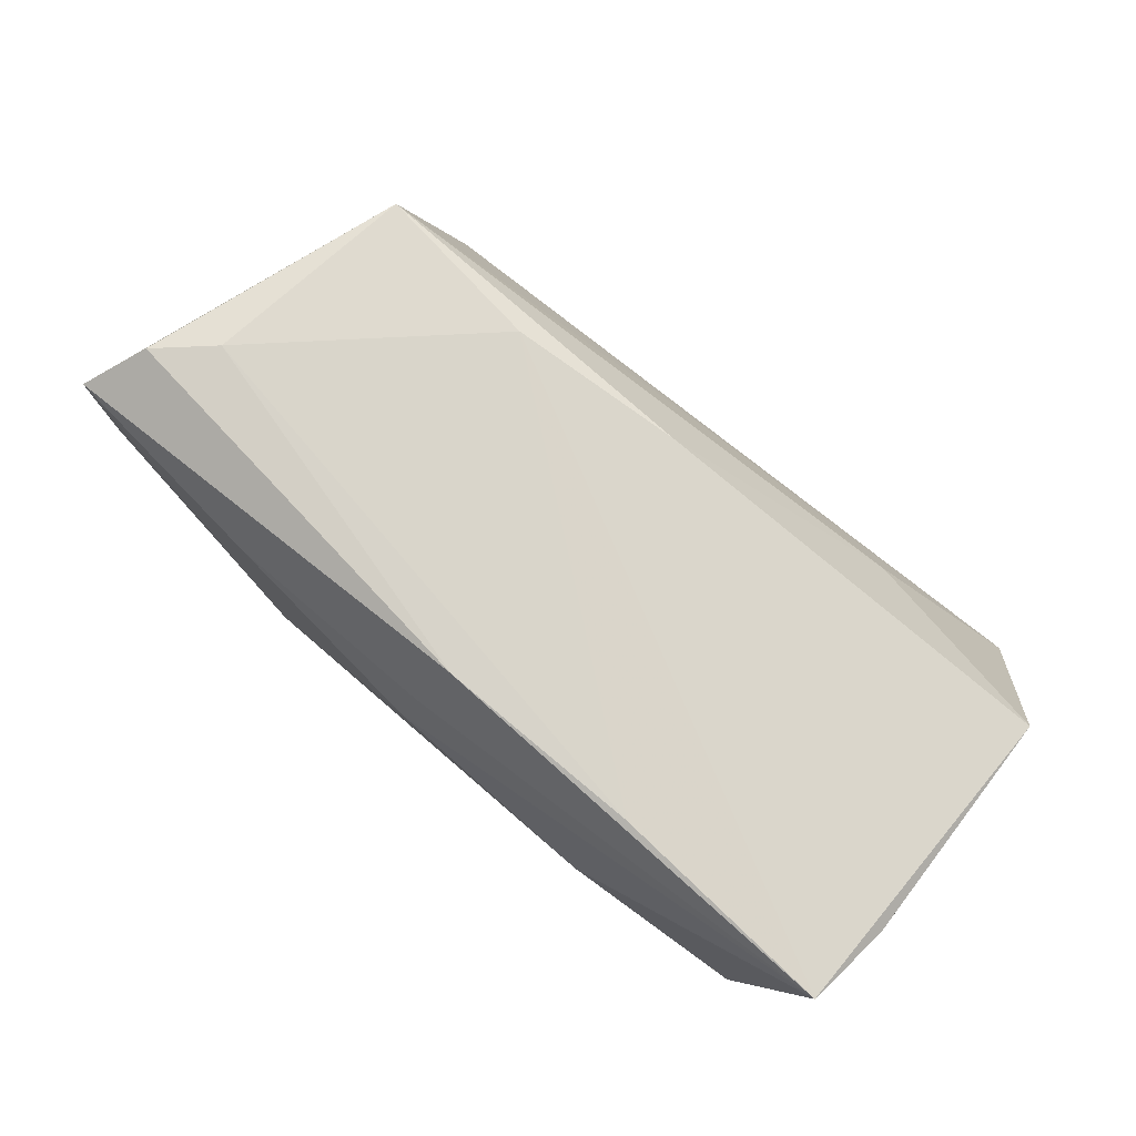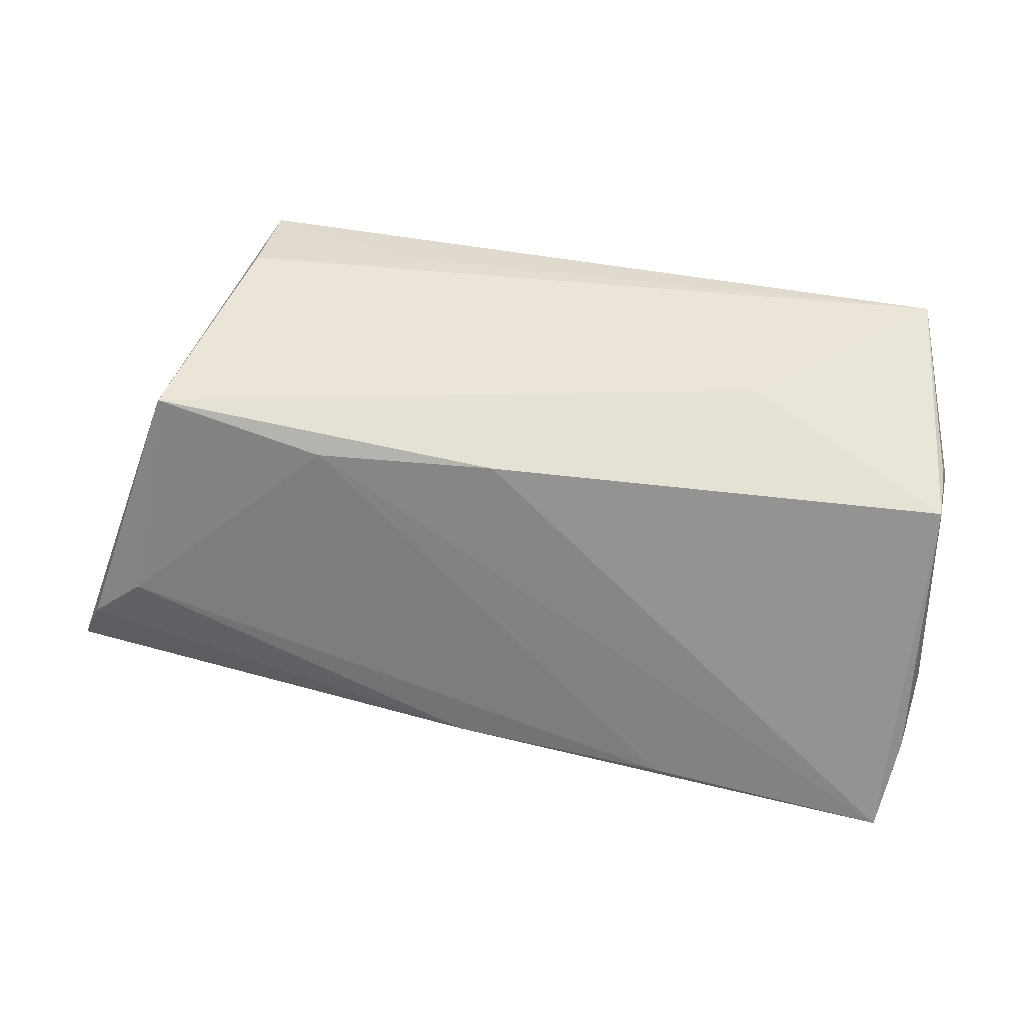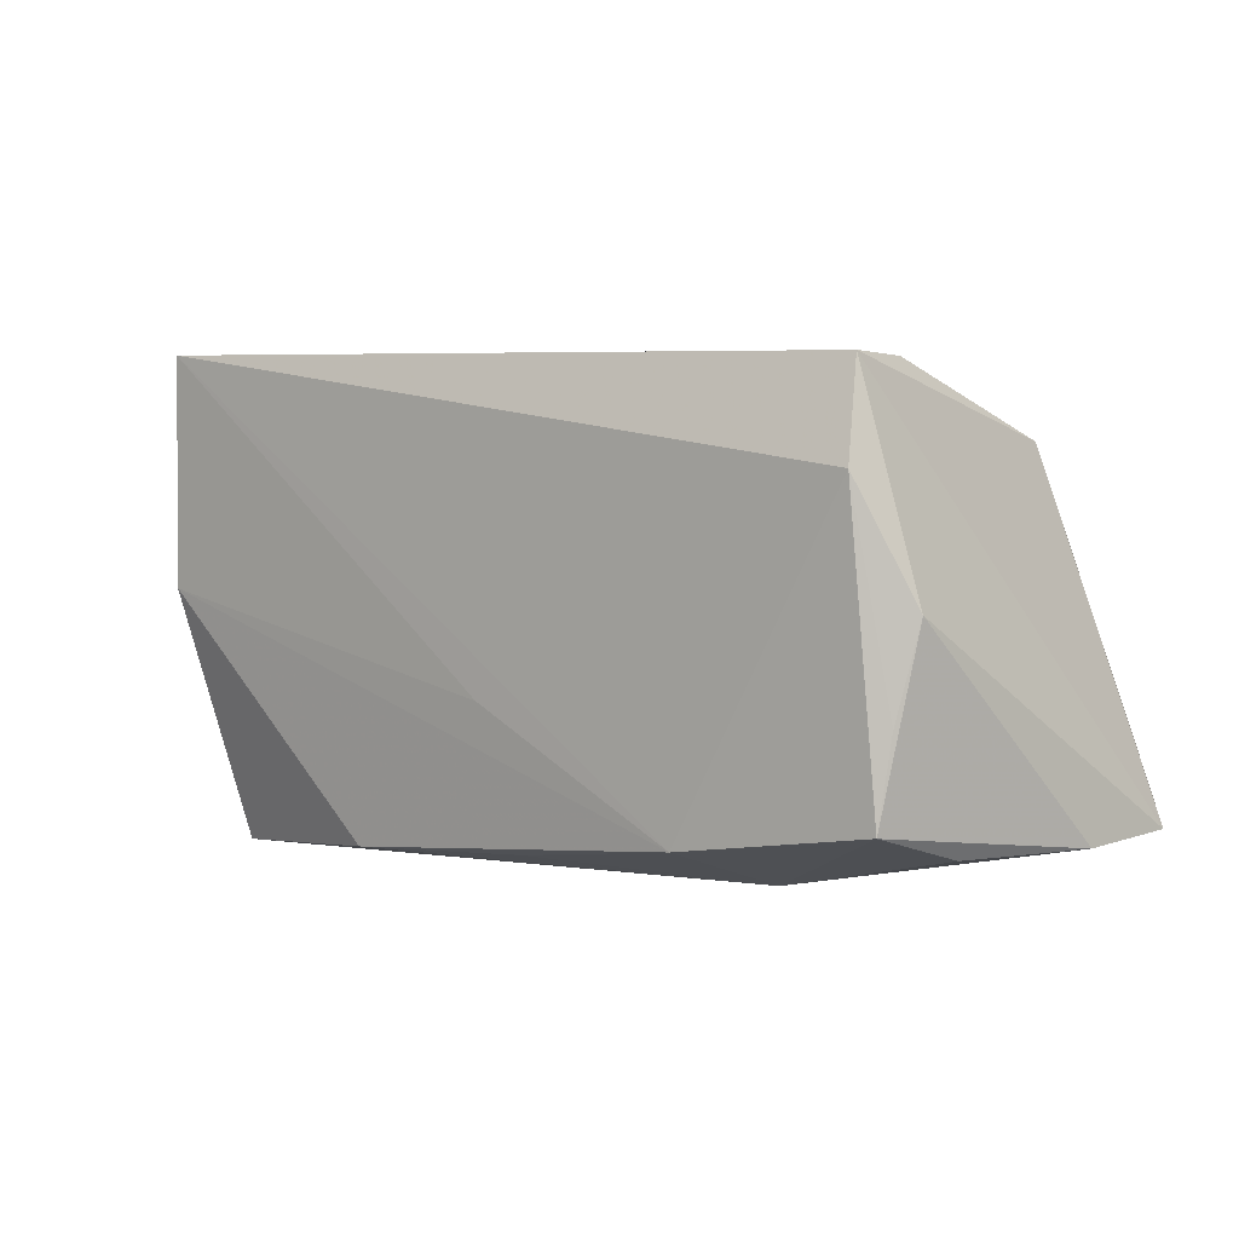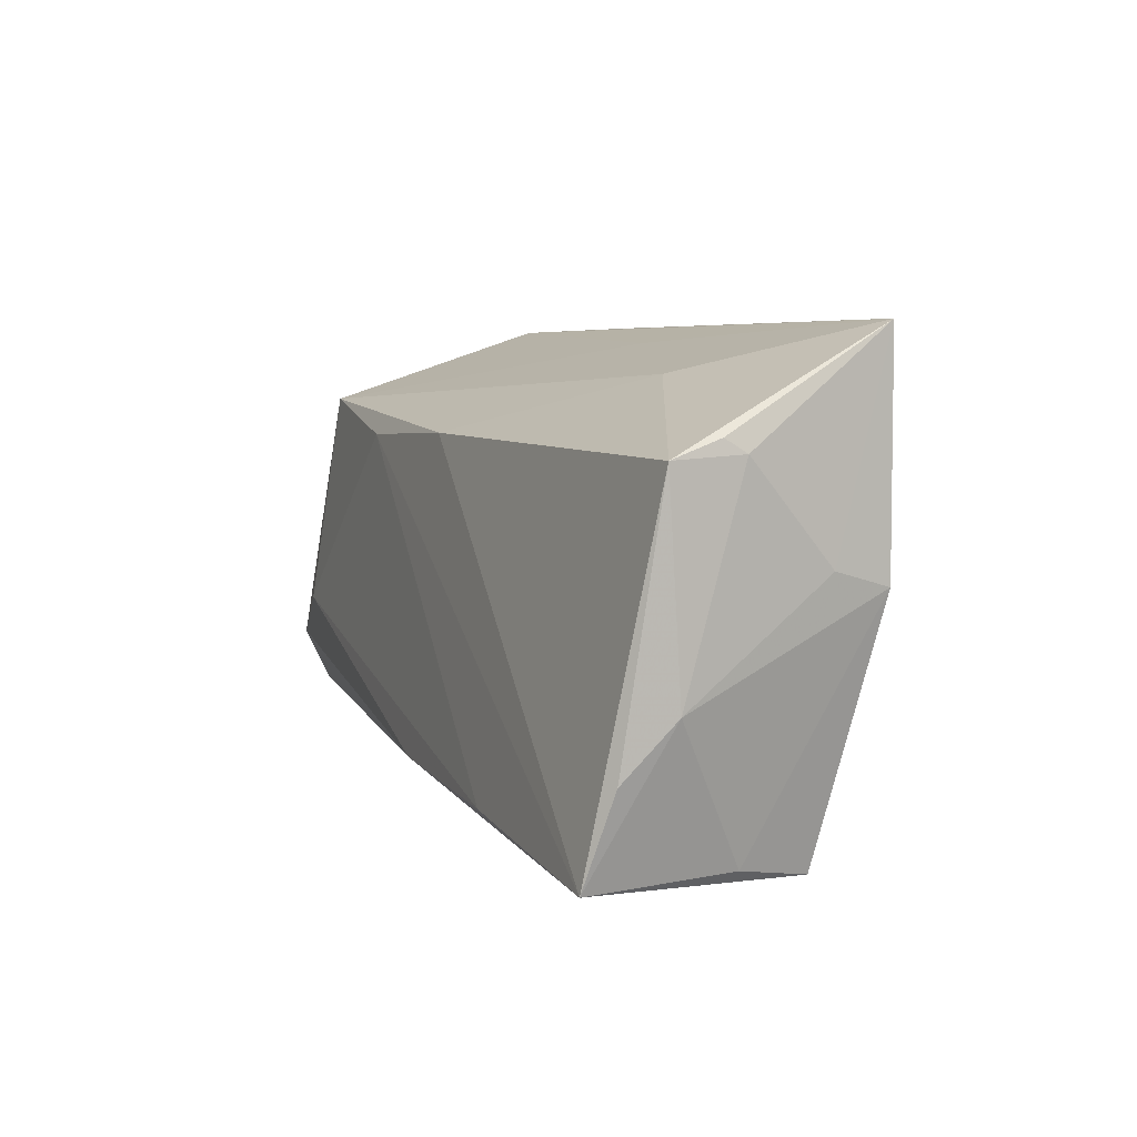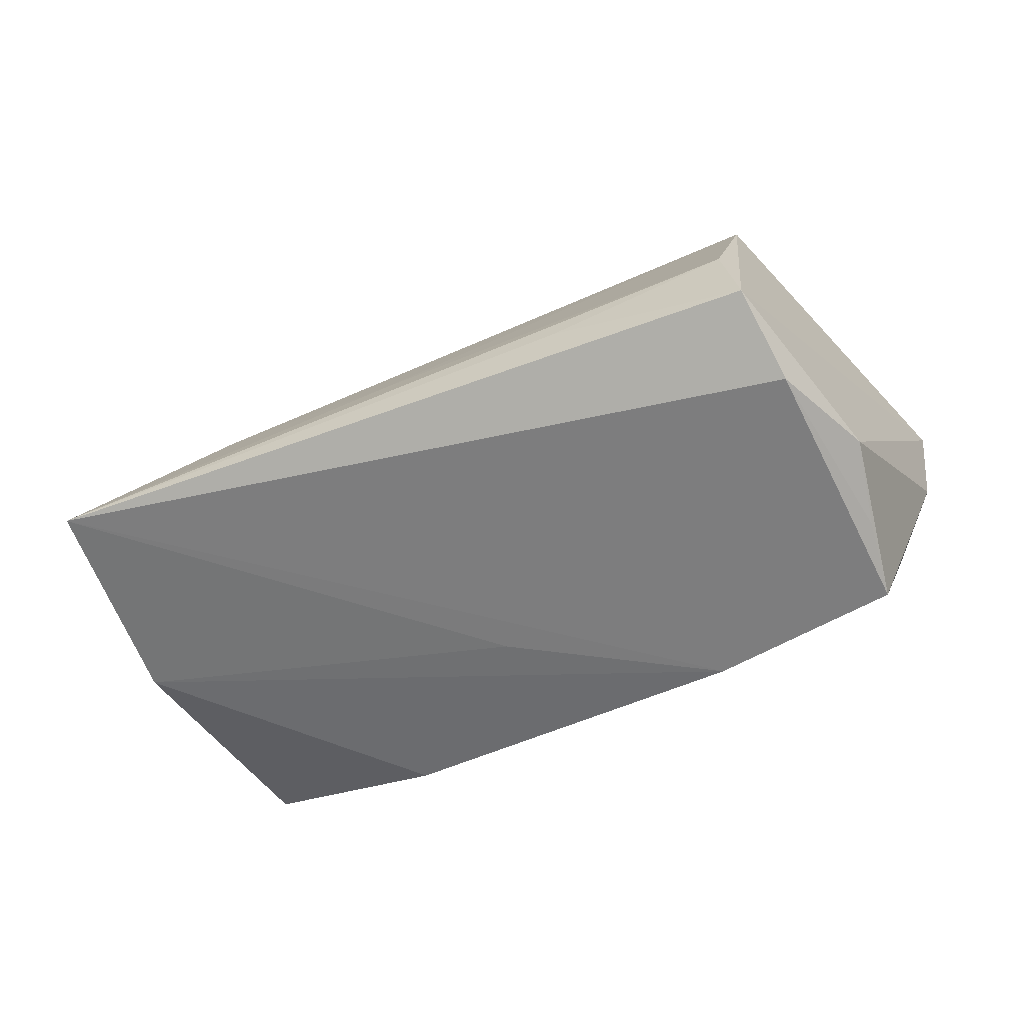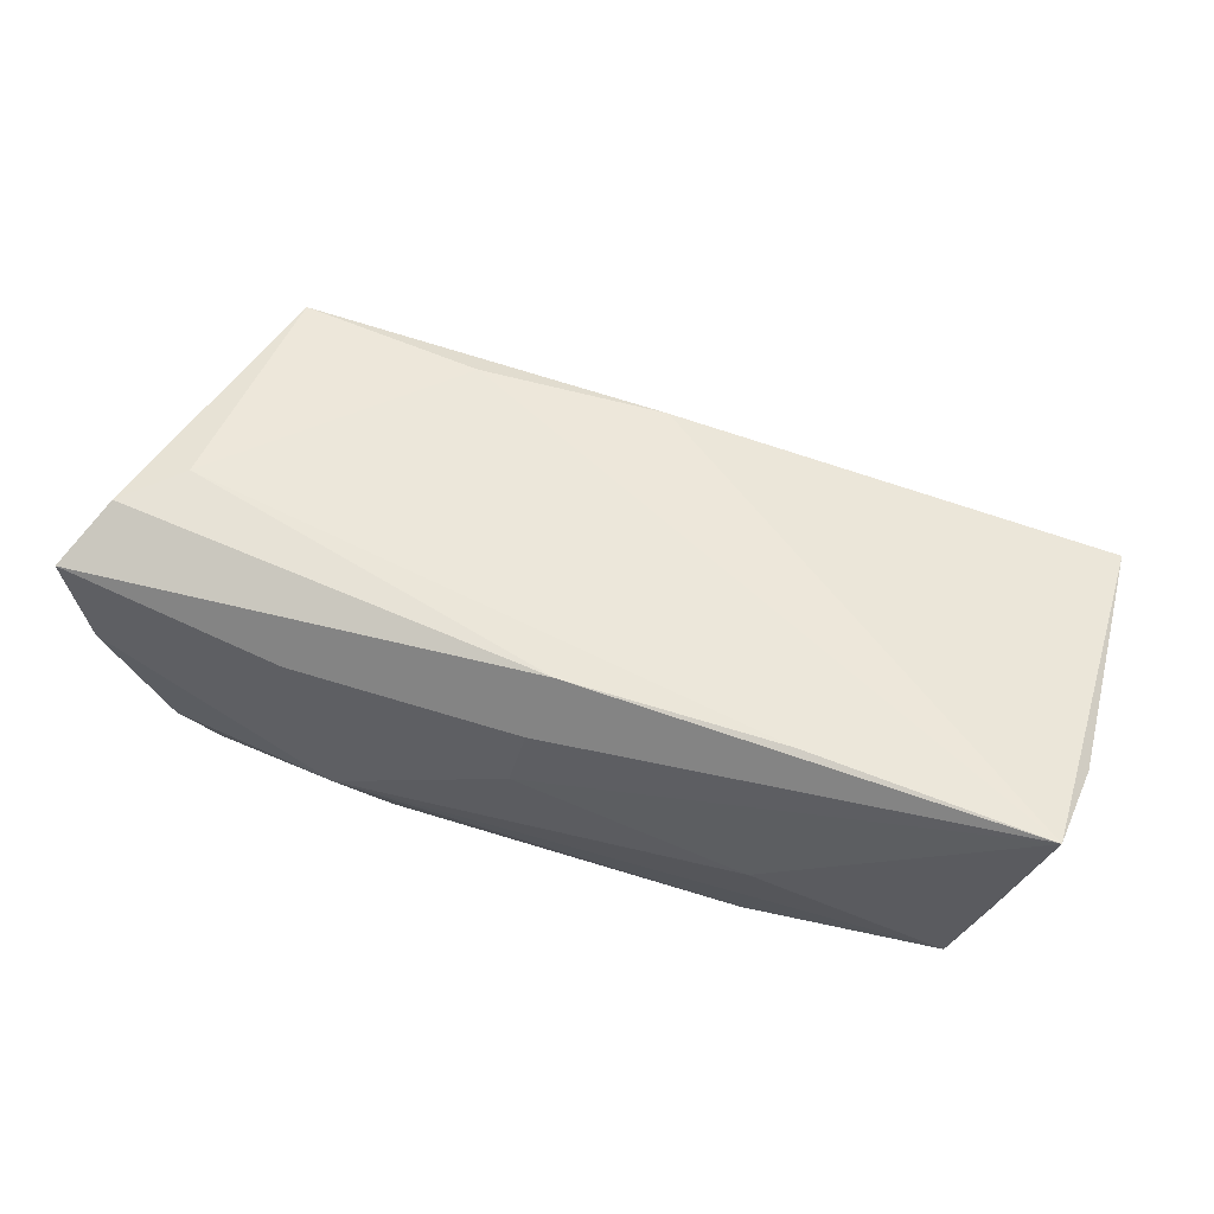
<metadata>
{"format":"obj","ext":"obj","renderer":"f3d","projection":"perspective","resolution":1024,"background":"white","views":[{"elev":75.7,"azim":36.8,"up":"+Z"},{"elev":31.6,"azim":18.7,"up":"+Y"},{"elev":5.8,"azim":-144.6,"up":"+Y"},{"elev":5.5,"azim":72.3,"up":"+Y"},{"elev":-59.1,"azim":-159.2,"up":"+Z"},{"elev":58.0,"azim":13.7,"up":"+Z"}]}
</metadata>
<code>
v -0.05677 -0.01919 0.01985
v 0.04959 -0.02522 -0.0006837
v -0.00022 -0.02099 0.02165
v 0.05647 -0.008037 0.008212
v 0.0541 -0.02548 0.01772
v 0.003443 -0.006073 -0.01969
v -0.04203 0.01938 -0.02105
v -0.04818 -0.01866 -0.009829
v -0.05207 -0.01193 0.02389
v -0.04629 -0.004875 -0.01967
v -0.03852 0.02986 -0.004977
v -0.04544 -0.01498 -0.02105
v 0.02571 -0.02231 0.02014
v 0.05069 0.003188 -0.01653
v 0.05591 0.01876 0.003848
v -0.04086 0.02093 0.02101
v -0.04803 0.005766 -0.01736
v -0.004179 -0.02672 0.007946
v -0.0003241 -0.02255 -0.01684
v -0.03016 -0.0232 0.01553
v -0.04511 -0.006382 0.0242
v -0.01659 0.03019 -0.01094
v -0.04033 0.03032 -0.01676
v 0.007218 0.02812 -0.005193
v 0.05296 0.005235 -0.009347
v 0.0496 0.03032 -0.01706
v -0.01904 0.01685 0.02093
v 0.05604 -0.0146 0.01453
v -0.002599 -0.02501 0.01488
v 0.05593 0.01714 0.001223
v -0.02662 -0.02421 -0.007553
v 0.05675 0.01665 0.009743
v 0.03162 0.02467 0.001191
v 0.04576 -0.02712 -0.009922
v 0.02301 -0.02835 0.0006513
v -0.05483 -0.01928 0.00623
v 0.02228 -0.02417 -0.0171
v -0.0221 -0.019 -0.02105
v 0.003105 0.01771 0.01848
f 16 23 1
f 1 23 17
f 7 23 26
f 7 17 23
f 23 16 11
f 26 25 14
f 14 25 4
f 12 17 10
f 10 7 12
f 17 7 10
f 33 32 26
f 4 32 28
f 39 33 16
f 32 33 39
f 26 23 22
f 22 11 26
f 23 11 22
f 26 11 24
f 24 11 16
f 24 33 26
f 16 33 24
f 12 31 8
f 34 31 37
f 37 14 34
f 30 25 26
f 30 32 4
f 4 25 30
f 9 16 1
f 9 21 16
f 16 21 27
f 27 39 16
f 27 21 13
f 12 8 36
f 1 17 36
f 36 17 12
f 36 31 1
f 36 8 31
f 38 31 12
f 14 37 38
f 38 7 26
f 12 7 38
f 1 31 20
f 20 29 1
f 35 31 34
f 26 32 15
f 15 30 26
f 32 30 15
f 13 21 3
f 21 9 3
f 3 9 1
f 1 29 3
f 19 37 31
f 31 38 19
f 19 38 37
f 26 14 6
f 6 38 26
f 14 38 6
f 5 35 34
f 4 28 5
f 13 3 5
f 5 3 29
f 5 27 13
f 39 27 5
f 5 28 32
f 32 39 5
f 18 20 31
f 31 35 18
f 29 20 18
f 18 5 29
f 35 5 18
f 4 5 2
f 2 5 34
f 2 14 4
f 34 14 2

</code>
